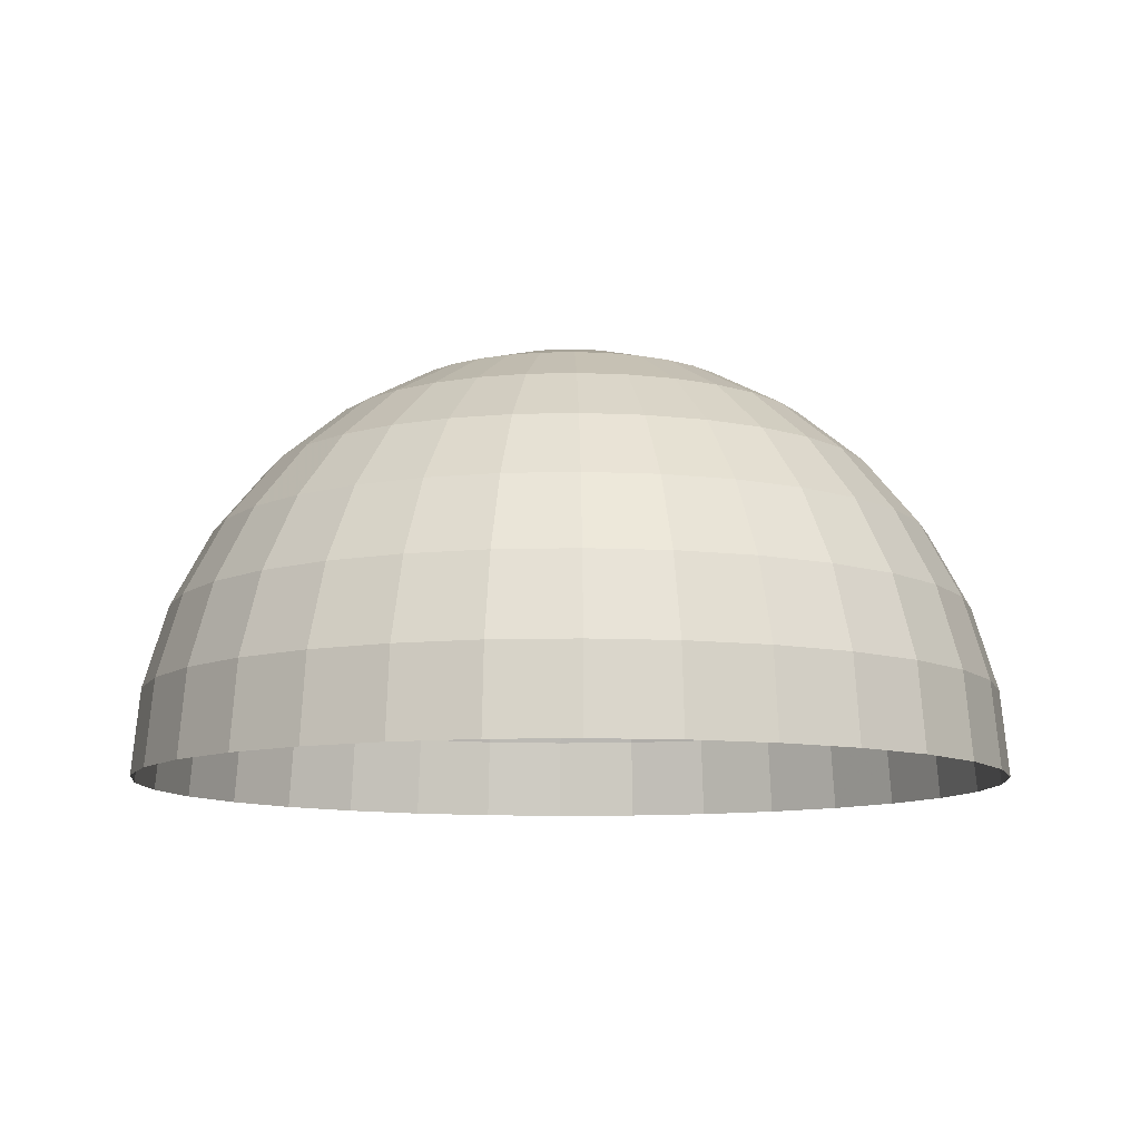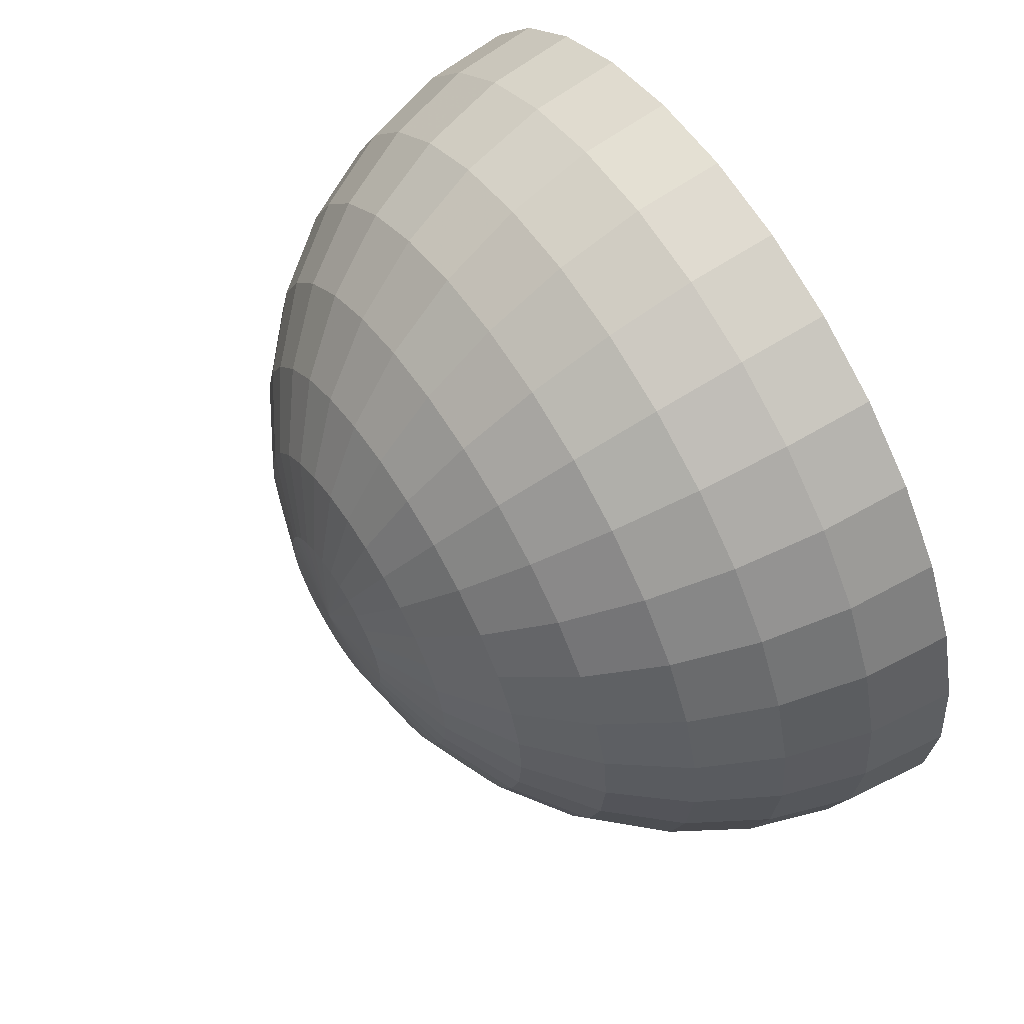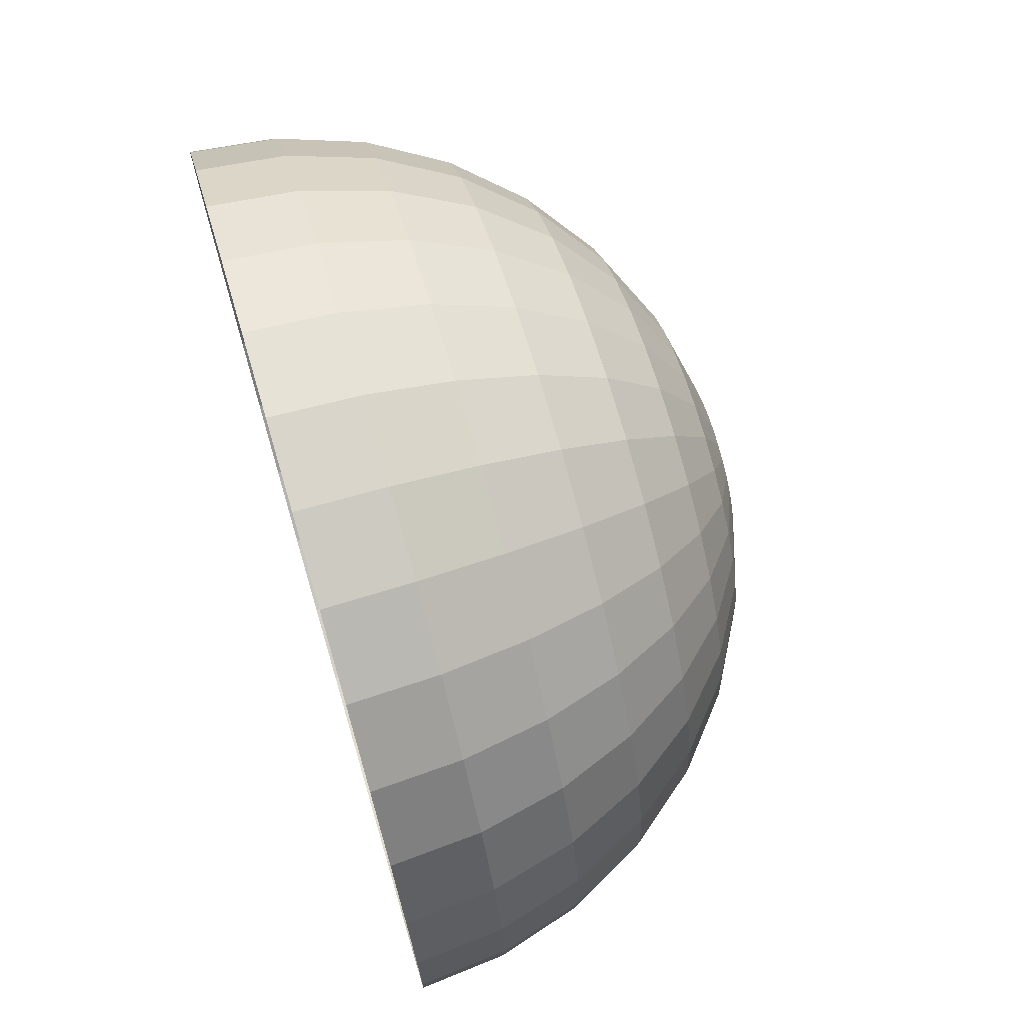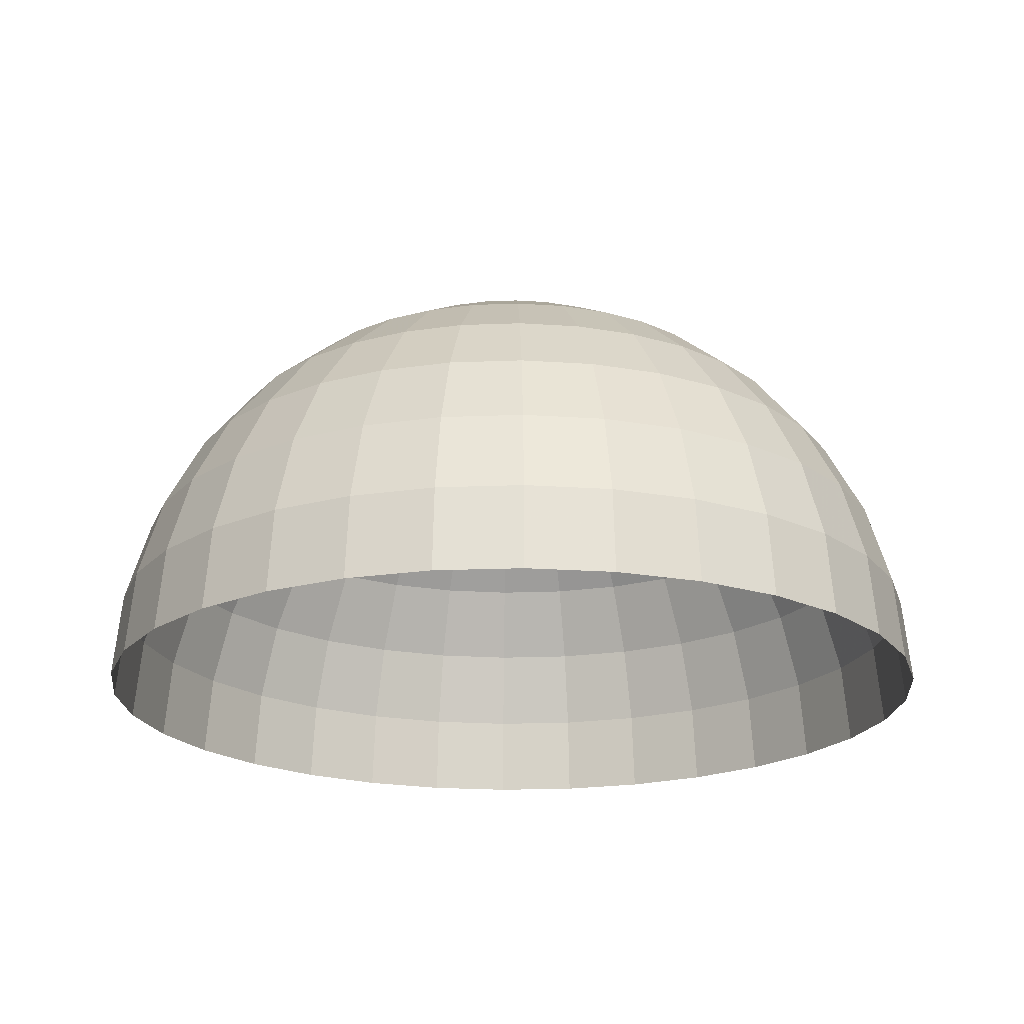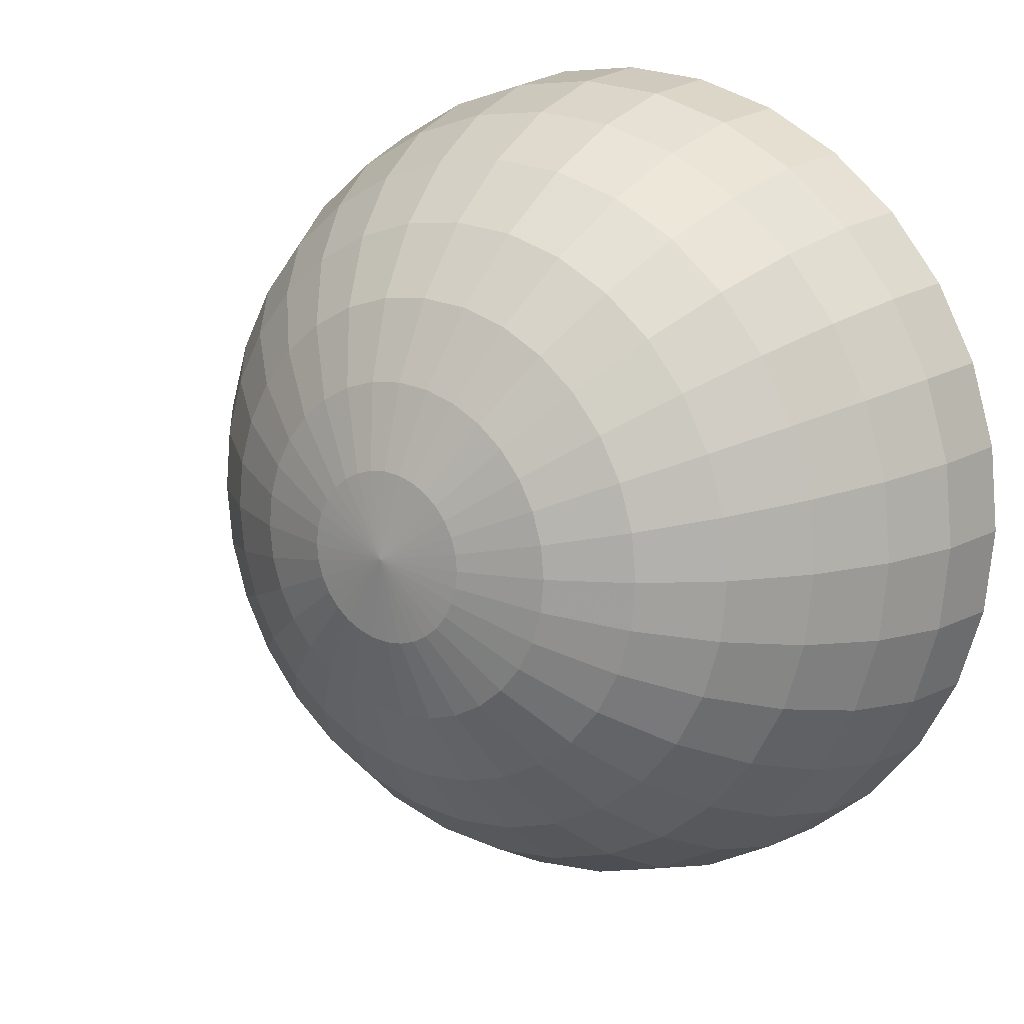
<metadata>
{"format":"obj","ext":"obj","renderer":"f3d","projection":"perspective","resolution":1024,"background":"white","views":[{"elev":-9.9,"azim":-46.5,"up":"+Y"},{"elev":61.5,"azim":-122.7,"up":"+Z"},{"elev":71.5,"azim":73.6,"up":"+Z"},{"elev":-20.5,"azim":-24.0,"up":"+Y"},{"elev":14.8,"azim":-144.7,"up":"+Z"}]}
</metadata>
<code>
o Sphere
v -0.3753 0.9239 -0.07466
v -0.5449 0.8315 -0.1084
v -0.5556 0.8315 0
v -0.3827 0.9239 0
v -0.6935 0.7071 -0.1379
v -0.7071 0.7071 0
v -0.5449 0.8315 0.1084
v -0.3753 0.9239 0.07466
v -0.1913 0.9808 -0.03806
v -0.1951 0.9808 0
v -0.5133 0.8315 -0.2126
v -0.3536 0.9239 -0.1464
v -0.8155 0.5556 -0.1622
v -0.8315 0.5556 0
v -0.6935 0.7071 0.1379
v -0.6533 0.7071 -0.2706
v -0.5133 0.8315 0.2126
v -0.3536 0.9239 0.1464
v -0.1913 0.9808 0.03806
v 0 1 0
v -0.1802 0.9808 -0.07466
v -0.3182 0.9239 -0.2126
v -0.4619 0.8315 -0.3087
v -0.9061 0.3827 -0.1802
v -0.9239 0.3827 0
v -0.8155 0.5556 0.1622
v -0.7682 0.5556 -0.3182
v -0.6533 0.7071 0.2706
v -0.5879 0.7071 -0.3928
v -0.4619 0.8315 0.3087
v -0.3182 0.9239 0.2126
v -0.1802 0.9808 0.07466
v -0.1622 0.9808 -0.1084
v -0.3928 0.8315 -0.3928
v -0.2706 0.9239 -0.2706
v -0.9619 0.1951 -0.1913
v -0.9808 0.1951 0
v -0.9061 0.3827 0.1802
v -0.8536 0.3827 -0.3536
v -0.7682 0.5556 0.3182
v -0.6913 0.5556 -0.4619
v -0.5879 0.7071 0.3928
v -0.5 0.7071 -0.5
v -0.3928 0.8315 0.3928
v -0.2706 0.9239 0.2706
v -0.1622 0.9808 0.1084
v -0.1379 0.9808 -0.1379
v -0.3087 0.8315 -0.4619
v -0.2126 0.9239 -0.3182
v -0.9808 0 -0.1951
v -1 0 0
v -0.9619 0.1951 0.1913
v -0.9061 0.1951 -0.3753
v -0.8536 0.3827 0.3536
v -0.7682 0.3827 -0.5133
v -0.6913 0.5556 0.4619
v -0.5879 0.5556 -0.5879
v -0.5 0.7071 0.5
v -0.3928 0.7071 -0.5879
v -0.3087 0.8315 0.4619
v -0.2126 0.9239 0.3182
v -0.1379 0.9808 0.1379
v -0.1084 0.9808 -0.1622
v -0.2126 0.8315 -0.5133
v -0.1464 0.9239 -0.3536
v -0.9808 0 -0.1951
v -1 0 0
v -0.9808 0 0.1951
v -0.9239 0 -0.3827
v -0.9061 0.1951 0.3753
v -0.8155 0.1951 -0.5449
v -0.7682 0.3827 0.5133
v -0.6533 0.3827 -0.6533
v -0.5879 0.5556 0.5879
v -0.4619 0.5556 -0.6913
v -0.3928 0.7071 0.5879
v -0.2706 0.7071 -0.6533
v -0.2126 0.8315 0.5133
v -0.1464 0.9239 0.3536
v -0.1084 0.9808 0.1622
v -0.07466 0.9808 -0.1802
v -0.1084 0.8315 -0.5449
v -0.07466 0.9239 -0.3753
v -0.9808 0 0.1951
v -0.9239 0 -0.3827
v -0.9239 0 0.3827
v -0.8315 0 -0.5556
v -0.8155 0.1951 0.5449
v -0.6935 0.1951 -0.6935
v -0.6533 0.3827 0.6533
v -0.5133 0.3827 -0.7682
v -0.4619 0.5556 0.6913
v -0.3182 0.5556 -0.7682
v -0.2706 0.7071 0.6533
v -0.1379 0.7071 -0.6935
v -0.1084 0.8315 0.5449
v -0.07466 0.9239 0.3753
v -0.07466 0.9808 0.1802
v -0.03806 0.9808 -0.1913
v 0 0.8315 -0.5556
v 0 0.9239 -0.3827
v -0.9239 0 0.3827
v -0.8315 0 -0.5556
v -0.8315 0 0.5556
v -0.7071 0 -0.7071
v -0.6935 0.1951 0.6935
v -0.5449 0.1951 -0.8155
v -0.5133 0.3827 0.7682
v -0.3536 0.3827 -0.8536
v -0.3182 0.5556 0.7682
v -0.1622 0.5556 -0.8155
v -0.1379 0.7071 0.6935
v 0 0.7071 -0.7071
v 0 0.8315 0.5556
v 0 0.9239 0.3827
v -0.03806 0.9808 0.1913
v 0 0.9808 -0.1951
v 0.1084 0.8315 -0.5449
v 0.07466 0.9239 -0.3753
v -0.8315 0 0.5556
v -0.7071 0 -0.7071
v -0.7071 0 0.7071
v -0.5556 0 -0.8315
v -0.5449 0.1951 0.8155
v -0.3753 0.1951 -0.9061
v -0.3536 0.3827 0.8536
v -0.1802 0.3827 -0.9061
v -0.1622 0.5556 0.8155
v 0 0.5556 -0.8315
v 0 0.7071 0.7071
v 0.1379 0.7071 -0.6935
v 0.1084 0.8315 0.5449
v 0.07466 0.9239 0.3753
v 0 0.9808 0.1951
v 0.03806 0.9808 -0.1913
v 0.2126 0.8315 -0.5133
v 0.1464 0.9239 -0.3536
v -0.7071 0 0.7071
v -0.5556 0 -0.8315
v -0.5556 0 0.8315
v -0.3827 0 -0.9239
v -0.3753 0.1951 0.9061
v -0.1913 0.1951 -0.9619
v -0.1802 0.3827 0.9061
v 0 0.3827 -0.9239
v 0 0.5556 0.8315
v 0.1622 0.5556 -0.8155
v 0.1379 0.7071 0.6935
v 0.2706 0.7071 -0.6533
v 0.2126 0.8315 0.5133
v 0.1464 0.9239 0.3536
v 0.03806 0.9808 0.1913
v 0.07466 0.9808 -0.1802
v 0.3087 0.8315 -0.4619
v 0.2126 0.9239 -0.3182
v -0.5556 0 0.8315
v -0.3827 0 -0.9239
v -0.3827 0 0.9239
v -0.1951 0 -0.9808
v -0.1913 0.1951 0.9619
v 0 0.1951 -0.9808
v 0 0.3827 0.9239
v 0.1802 0.3827 -0.9061
v 0.1622 0.5556 0.8155
v 0.3182 0.5556 -0.7682
v 0.2706 0.7071 0.6533
v 0.3928 0.7071 -0.5879
v 0.3087 0.8315 0.4619
v 0.2126 0.9239 0.3182
v 0.07466 0.9808 0.1802
v 0.1084 0.9808 -0.1622
v 0.3928 0.8315 -0.3928
v 0.2706 0.9239 -0.2706
v -0.3827 0 0.9239
v -0.1951 0 -0.9808
v -0.1951 0 0.9808
v 0 0 -1
v 0 0.1951 0.9808
v 0.1913 0.1951 -0.9619
v 0.1802 0.3827 0.9061
v 0.3536 0.3827 -0.8536
v 0.3182 0.5556 0.7682
v 0.4619 0.5556 -0.6913
v 0.3928 0.7071 0.5879
v 0.5 0.7071 -0.5
v 0.3928 0.8315 0.3928
v 0.2706 0.9239 0.2706
v 0.1084 0.9808 0.1622
v 0.1379 0.9808 -0.1379
v 0.4619 0.8315 -0.3087
v 0.3182 0.9239 -0.2126
v -0.1951 0 0.9808
v 0 -5e-06 -1
v -4e-06 0 -1
v 0 0 1
v 0.1951 0 -0.9808
v 0.1913 0.1951 0.9619
v 0.3753 0.1951 -0.9061
v 0.3536 0.3827 0.8536
v 0.5133 0.3827 -0.7682
v 0.4619 0.5556 0.6913
v 0.5879 0.5556 -0.5879
v 0.5 0.7071 0.5
v 0.5879 0.7071 -0.3928
v 0.4619 0.8315 0.3087
v 0.3182 0.9239 0.2126
v 0.1379 0.9808 0.1379
v 0.1622 0.9808 -0.1084
v 0.3536 0.9239 -0.1464
v 0.5133 0.8315 -0.2126
v 0 0 1
v 5e-06 0 -1
v 0.1951 0 -0.9808
v 0.1951 0 0.9808
v 0.3827 0 -0.9239
v 0.3753 0.1951 0.9061
v 0.5449 0.1951 -0.8155
v 0.5133 0.3827 0.7682
v 0.6533 0.3827 -0.6533
v 0.5879 0.5556 0.5879
v 0.6913 0.5556 -0.4619
v 0.5879 0.7071 0.3928
v 0.6533 0.7071 -0.2706
v 0.5133 0.8315 0.2126
v 0.3536 0.9239 0.1464
v 0.1622 0.9808 0.1084
v 0.1802 0.9808 -0.07466
v 0.3753 0.9239 -0.07466
v 0.5449 0.8315 -0.1084
v 0.1951 0 0.9808
v 0.3827 0 -0.9239
v 0.3827 0 0.9239
v 0.5556 0 -0.8315
v 0.5449 0.1951 0.8155
v 0.6935 0.1951 -0.6935
v 0.6533 0.3827 0.6533
v 0.7682 0.3827 -0.5133
v 0.6913 0.5556 0.4619
v 0.7682 0.5556 -0.3182
v 0.6533 0.7071 0.2706
v 0.6935 0.7071 -0.1379
v 0.5449 0.8315 0.1084
v 0.3753 0.9239 0.07466
v 0.1802 0.9808 0.07466
v 0.1913 0.9808 -0.03806
v 0.3827 0.9239 -0
v 0.5556 0.8315 -0
v 0.3827 0 0.9239
v 0.5556 0 -0.8315
v 0.5556 0 0.8315
v 0.7071 0 -0.7071
v 0.6935 0.1951 0.6935
v 0.8155 0.1951 -0.5449
v 0.7682 0.3827 0.5133
v 0.8536 0.3827 -0.3536
v 0.7682 0.5556 0.3182
v 0.8155 0.5556 -0.1622
v 0.6935 0.7071 0.1379
v 0.7071 0.7071 0
v 0.1913 0.9808 0.03806
v 0.1951 0.9808 0
v 0.5556 0 0.8315
v 0.7071 0 -0.7071
v 0.7071 0 0.7071
v 0.8315 0 -0.5556
v 0.8155 0.1951 0.5449
v 0.9061 0.1951 -0.3753
v 0.8536 0.3827 0.3536
v 0.9061 0.3827 -0.1802
v 0.8155 0.5556 0.1622
v 0.8315 0.5556 0
v 0.7071 0 0.7071
v 0.8315 0 -0.5556
v 0.8315 0 0.5556
v 0.9239 0 -0.3827
v 0.9061 0.1951 0.3753
v 0.9619 0.1951 -0.1913
v 0.9061 0.3827 0.1802
v 0.9239 0.3827 -0
v 0.8315 0 0.5556
v 0.9239 0 -0.3827
v 0.9239 0 0.3827
v 0.9808 0 -0.1951
v 0.9619 0.1951 0.1913
v 0.9808 0.1951 0
v 0.9239 0 0.3827
v 0.9808 0 -0.1951
v 0.9808 0 0.1951
v 1 0 0
v 0.9808 0 0.1951
v 1 -4e-06 0
v 1 0 -4e-06
v 1 0 5e-06
f 1 4 3 2
f 51 50 36 37
f 25 24 13 14
f 3 6 5 2
f 9 10 4 1
f 51 67 66 50
f 37 36 24 25
f 14 13 5 6
f 50 66 85 69
f 36 53 39 24
f 13 27 16 5
f 1 2 11 12
f 50 69 53 36
f 24 39 27 13
f 2 5 16 11
f 1 12 21 9
f 69 85 103 87
f 53 71 55 39
f 27 41 29 16
f 11 23 22 12
f 69 87 71 53
f 39 55 41 27
f 16 29 23 11
f 21 12 22 33
f 87 103 121 105
f 71 89 73 55
f 29 41 57 43
f 22 23 34 35
f 87 105 89 71
f 55 73 57 41
f 23 29 43 34
f 33 22 35 47
f 121 139 123 105
f 73 89 107 91
f 57 75 59 43
f 35 34 48 49
f 89 105 123 107
f 57 73 91 75
f 34 43 59 48
f 47 35 49 63
f 139 157 141 123
f 91 107 125 109
f 59 75 93 77
f 49 48 64 65
f 107 123 141 125
f 75 91 109 93
f 48 59 77 64
f 63 49 65 81
f 157 175 159 141
f 109 125 143 127
f 77 93 111 95
f 65 64 82 83
f 125 141 159 143
f 93 109 127 111
f 64 77 95 82
f 81 65 83 99
f 159 175 194 177
f 177 194 193
f 127 143 161 145
f 95 111 129 113
f 83 82 100 101
f 143 159 177 161
f 111 127 145 129
f 82 95 113 100
f 99 83 101 117
f 196 177 212 213
f 212 177 193
f 161 179 163 145
f 129 147 131 113
f 101 100 118 119
f 177 196 179 161
f 145 163 147 129
f 100 113 131 118
f 101 119 135 117
f 196 213 231 215
f 179 198 181 163
f 147 165 149 131
f 119 118 136 137
f 196 215 198 179
f 163 181 165 147
f 118 131 149 136
f 135 119 137 153
f 215 231 249 233
f 198 217 200 181
f 165 183 167 149
f 137 136 154 155
f 215 233 217 198
f 181 200 183 165
f 136 149 167 154
f 153 137 155 171
f 233 249 263 251
f 217 235 219 200
f 183 202 185 167
f 155 154 172 173
f 233 251 235 217
f 200 219 202 183
f 154 167 185 172
f 171 155 173 189
f 263 273 265 251
f 219 235 253 237
f 202 221 204 185
f 173 172 190 191
f 235 251 265 253
f 202 219 237 221
f 185 204 190 172
f 189 173 191 208
f 273 281 275 265
f 237 253 267 255
f 204 221 239 223
f 190 210 209 191
f 253 265 275 267
f 221 237 255 239
f 190 204 223 210
f 208 191 209 227
f 281 287 283 275
f 255 267 277 269
f 223 239 257 241
f 210 229 228 209
f 267 275 283 277
f 239 255 269 257
f 223 241 229 210
f 227 209 228 245
f 283 287 292 289
f 289 292 291
f 269 277 285 279
f 241 257 271 259
f 229 247 246 228
f 277 283 289 285
f 257 269 279 271
f 241 259 247 229
f 245 228 246 261
f 288 289 293 290
f 293 289 291
f 285 284 278 279
f 271 270 258 259
f 246 247 242 243
f 289 288 284 285
f 279 278 270 271
f 259 258 242 247
f 261 246 243 260
f 288 290 286 282
f 284 276 268 278
f 270 256 240 258
f 243 242 224 225
f 288 282 276 284
f 278 268 256 270
f 258 240 224 242
f 260 243 225 244
f 282 286 280 274
f 276 266 254 268
f 256 238 222 240
f 225 224 205 206
f 282 274 266 276
f 268 254 238 256
f 240 222 205 224
f 244 225 206 226
f 274 280 272 264
f 266 252 236 254
f 238 220 203 222
f 206 205 186 187
f 274 264 252 266
f 254 236 220 238
f 222 203 186 205
f 226 206 187 207
f 272 262 250 264
f 236 252 234 218
f 220 201 184 203
f 187 186 168 169
f 252 264 250 234
f 220 236 218 201
f 203 184 168 186
f 207 187 169 188
f 262 248 232 250
f 218 234 216 199
f 184 201 182 166
f 169 168 150 151
f 234 250 232 216
f 201 218 199 182
f 184 166 150 168
f 188 169 151 170
f 248 230 214 232
f 199 216 197 180
f 166 182 164 148
f 151 150 132 133
f 216 232 214 197
f 182 199 180 164
f 166 148 132 150
f 170 151 133 152
f 230 211 195 214
f 180 197 178 162
f 148 164 146 130
f 133 132 114 115
f 197 214 195 178
f 164 180 162 146
f 148 130 114 132
f 133 115 134 152
f 211 192 176 195
f 178 160 144 162
f 146 128 112 130
f 115 114 96 97
f 195 176 160 178
f 162 144 128 146
f 130 112 96 114
f 115 97 116 134
f 176 192 174 158
f 160 142 126 144
f 128 110 94 112
f 97 96 78 79
f 176 158 142 160
f 144 126 110 128
f 112 94 78 96
f 97 79 98 116
f 158 174 156 140
f 142 124 108 126
f 110 92 76 94
f 79 78 60 61
f 158 140 124 142
f 126 108 92 110
f 94 76 60 78
f 98 79 61 80
f 140 156 138 122
f 124 106 90 108
f 92 74 58 76
f 61 60 44 45
f 140 122 106 124
f 108 90 74 92
f 76 58 44 60
f 80 61 45 62
f 138 120 104 122
f 90 106 88 72
f 74 56 42 58
f 45 44 30 31
f 106 122 104 88
f 74 90 72 56
f 44 58 42 30
f 62 45 31 46
f 120 102 86 104
f 72 88 70 54
f 42 56 40 28
f 30 17 18 31
f 88 104 86 70
f 56 72 54 40
f 42 28 17 30
f 31 18 32 46
f 102 84 68 86
f 54 70 52 38
f 28 40 26 15
f 18 17 7 8
f 70 86 68 52
f 40 54 38 26
f 17 28 15 7
f 32 18 8 19
f 10 9 20
f 9 21 20
f 21 33 20
f 33 47 20
f 47 63 20
f 63 81 20
f 81 99 20
f 99 117 20
f 117 135 20
f 135 153 20
f 153 171 20
f 171 189 20
f 189 208 20
f 208 227 20
f 227 245 20
f 245 261 20
f 261 260 20
f 260 244 20
f 244 226 20
f 226 207 20
f 207 188 20
f 188 170 20
f 170 152 20
f 152 134 20
f 134 116 20
f 116 98 20
f 98 80 20
f 80 62 20
f 62 46 20
f 46 32 20
f 32 19 20
f 84 67 51 68
f 38 52 37 25
f 15 26 14 6
f 7 3 4 8
f 20 19 10
f 52 68 51 37
f 26 38 25 14
f 15 6 3 7
f 10 19 8 4
f 292 293 291
f 194 212 193

</code>
